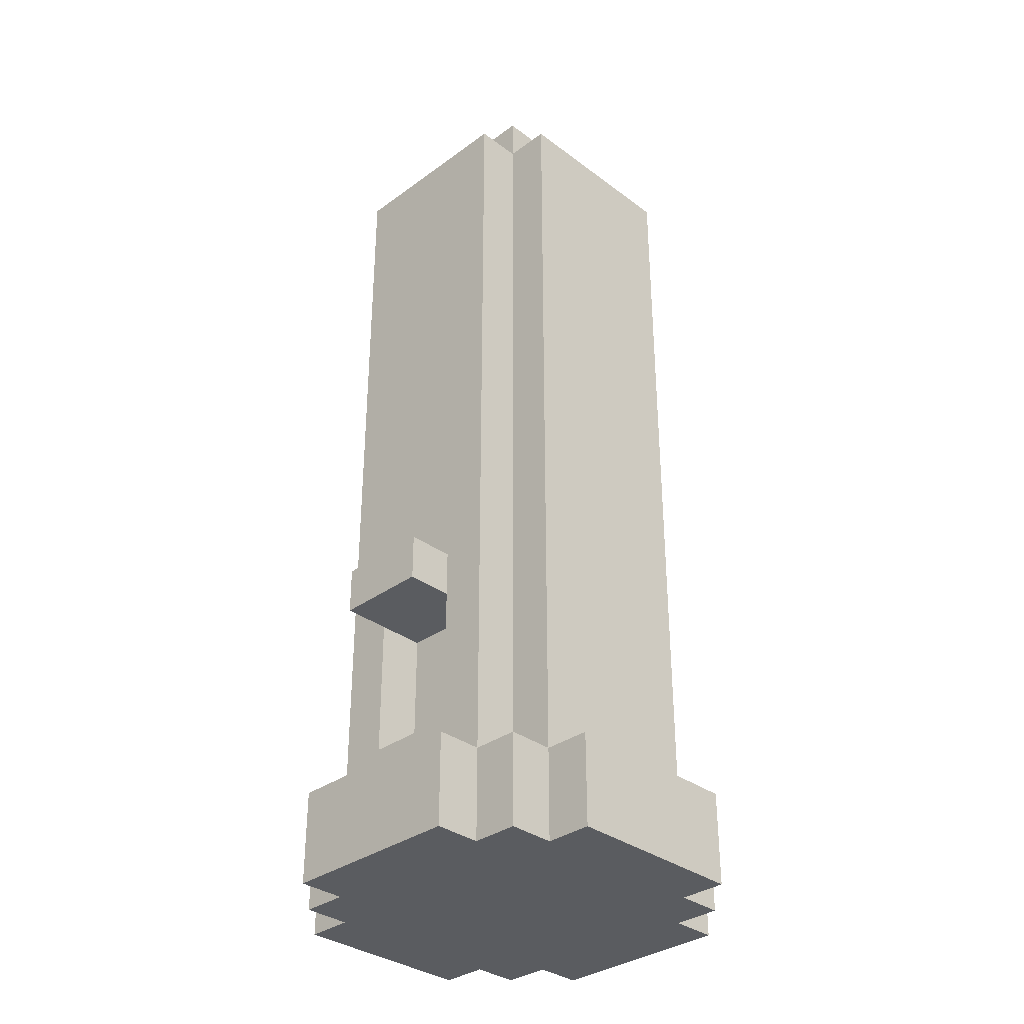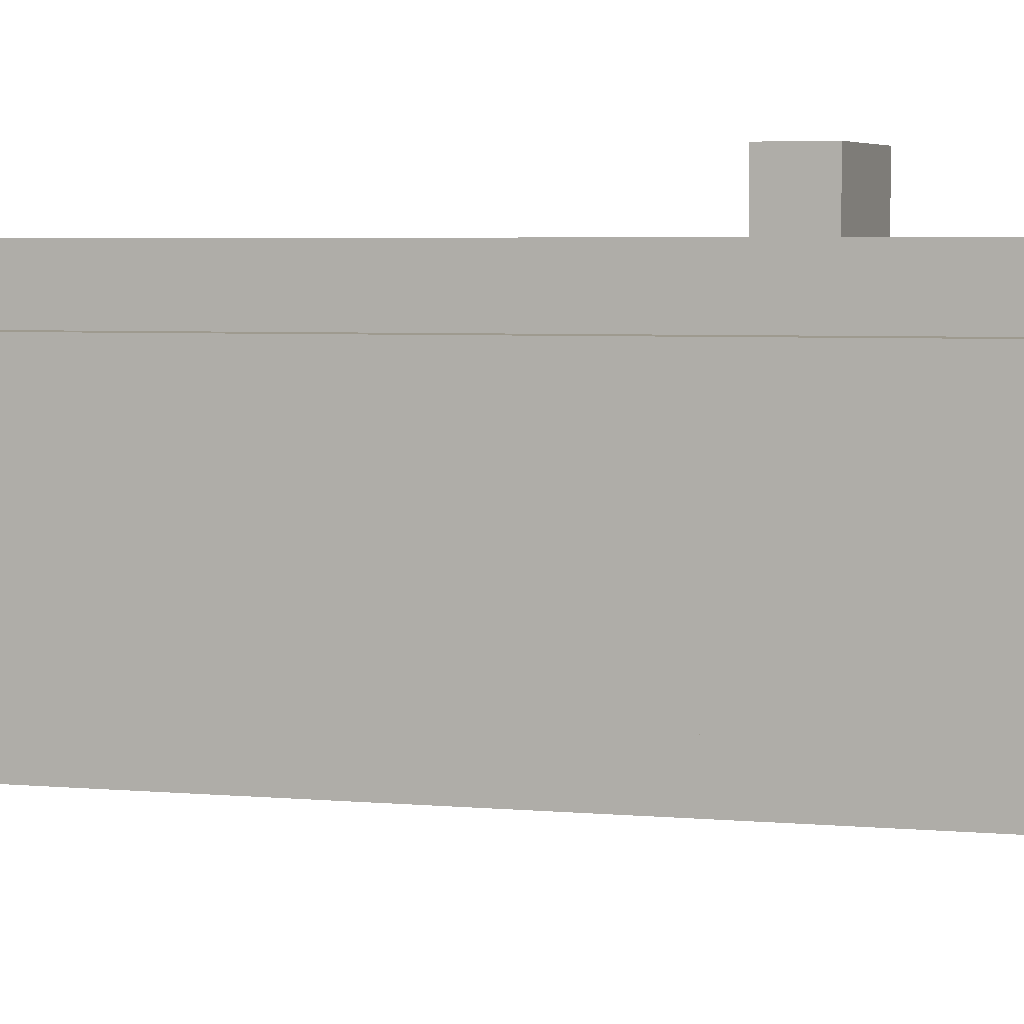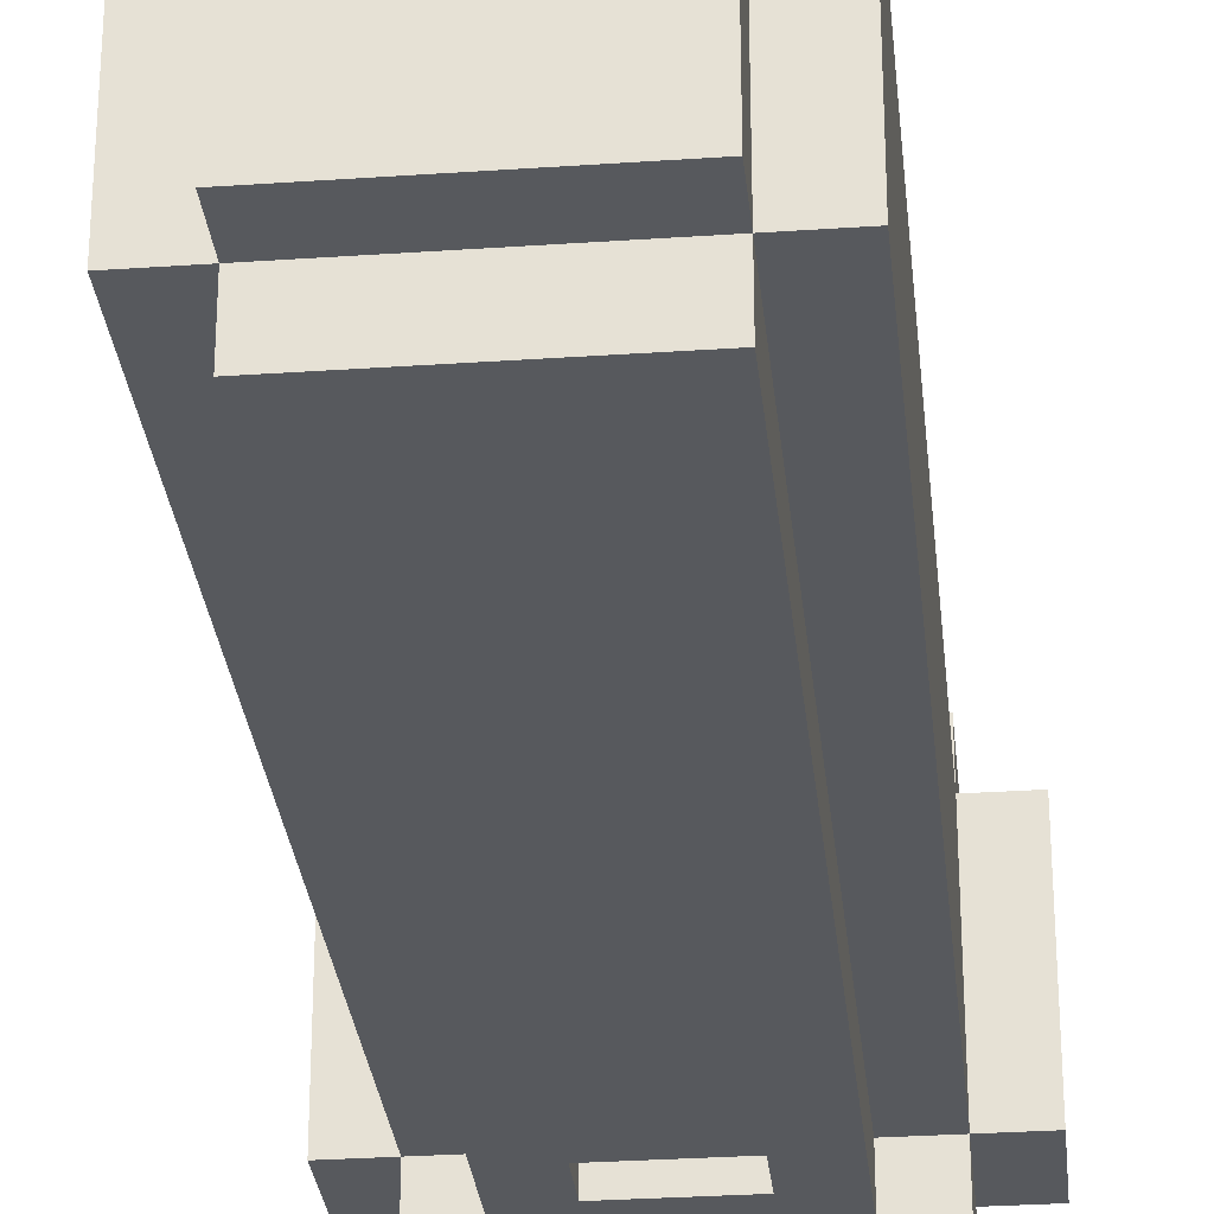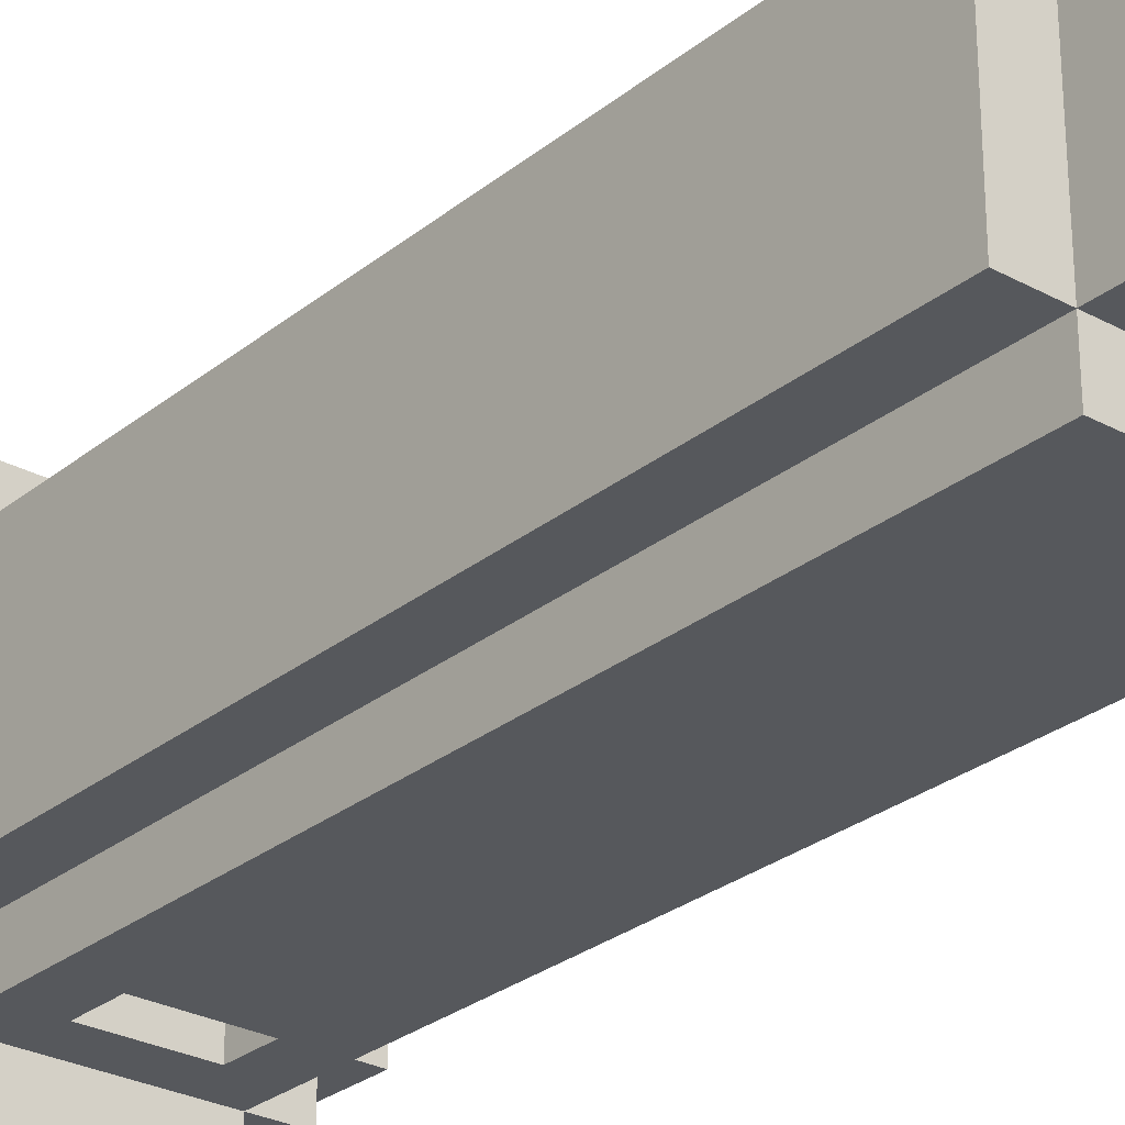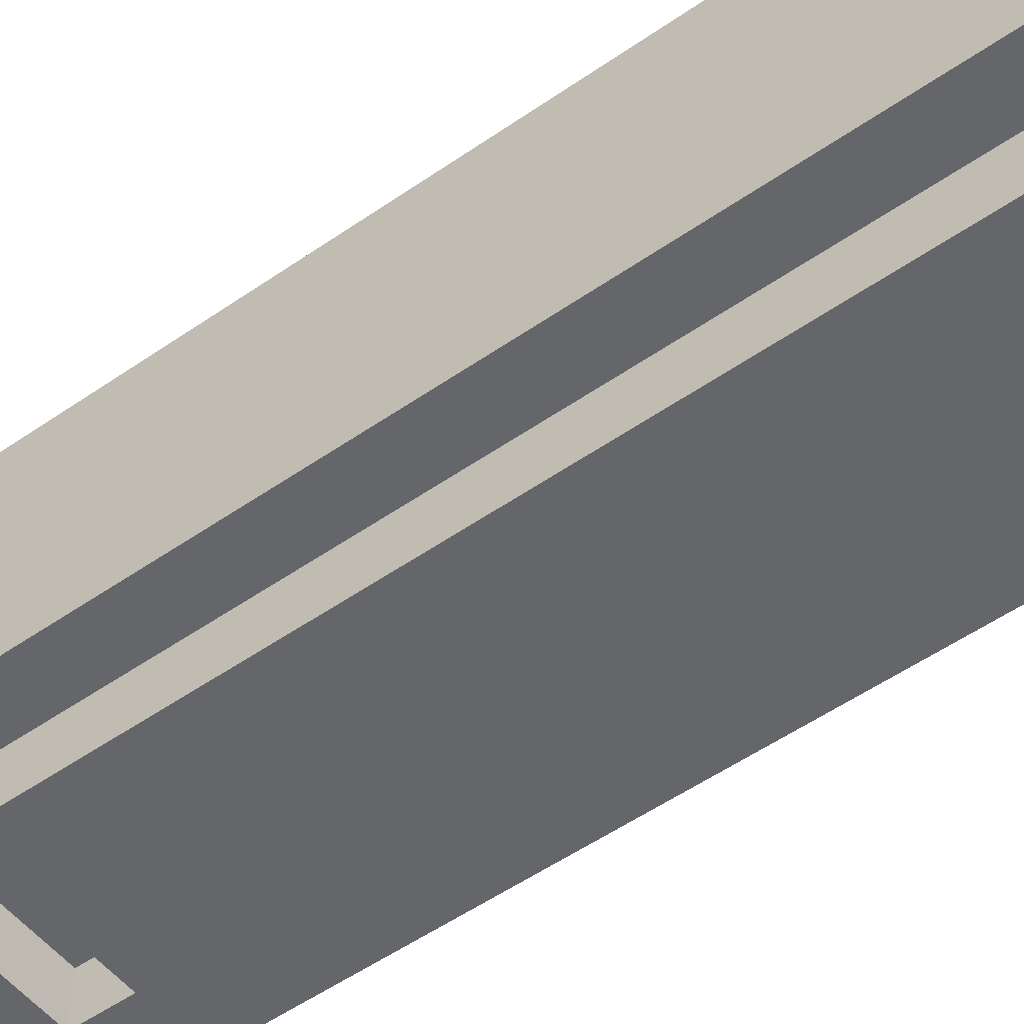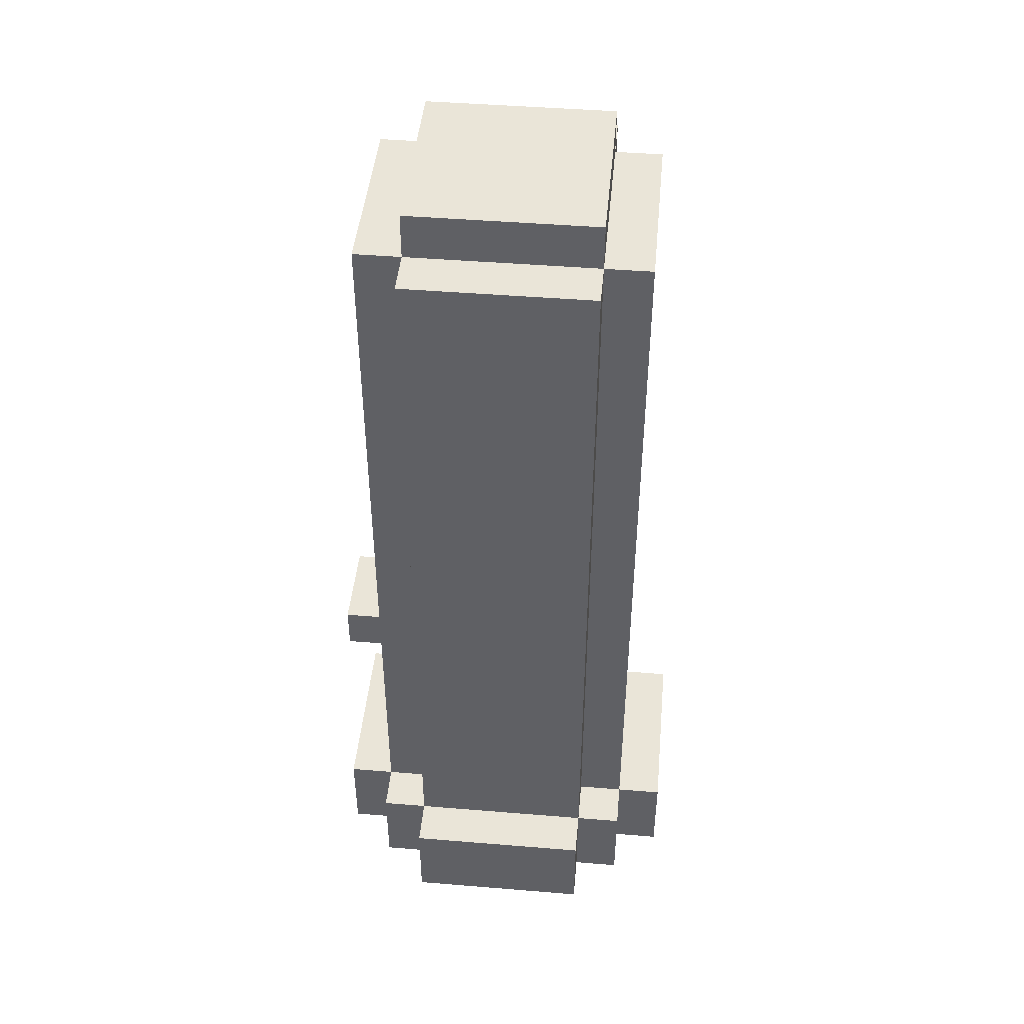
<metadata>
{"format":"obj","ext":"obj","renderer":"f3d","projection":"perspective","resolution":1024,"background":"white","views":[{"elev":-33.7,"azim":44.7,"up":"+Y"},{"elev":3.6,"azim":-70.0,"up":"+Z"},{"elev":-29.5,"azim":-174.2,"up":"+Z"},{"elev":-27.9,"azim":140.4,"up":"+Z"},{"elev":-51.8,"azim":127.2,"up":"+Z"},{"elev":45.4,"azim":95.4,"up":"+Y"}]}
</metadata>
<code>
o
v -0.4 -1 0.2
v -0.4 -1 -0.2
v -0.4 -0.8 0.2
v -0.4 -0.8 -0.2
v -0.3 -1 0.3
v -0.3 -1 0.2
v -0.3 -1 -0.2
v -0.3 -1 -0.3
v -0.3 -0.8 0.3
v -0.3 -0.8 0.2
v -0.3 -0.8 -0.2
v -0.3 -0.8 -0.3
v -0.3 -0.5 0.2
v -0.3 -0.5 -0.2
v -0.3 0.7 0.2
v -0.3 0.7 -0.2
v -0.3 0.9 0.2
v -0.3 0.9 -0.2
v -0.2 -1 0.4
v -0.2 -1 0.3
v -0.2 -1 -0.3
v -0.2 -1 -0.4
v -0.2 -0.8 0.4
v -0.2 -0.8 0.3
v -0.2 -0.8 0.2
v -0.2 -0.8 -0.2
v -0.2 -0.8 -0.3
v -0.2 -0.8 -0.4
v -0.2 -0.5 0.3
v -0.2 -0.5 0.2
v -0.2 -0.5 -0.2
v -0.2 -0.5 -0.3
v -0.2 0.7 0.3
v -0.2 0.7 0.2
v -0.2 0.7 -0.2
v -0.2 0.7 -0.3
v -0.2 0.9 0.3
v -0.2 0.9 0.2
v -0.2 0.9 -0.2
v -0.2 0.9 -0.3
v -0.2 1 0.2
v -0.2 1 -0.2
v -0.1 -0.4 0.4
v -0.1 -0.4 0.3
v -0.1 -0.3 0.4
v -0.1 -0.3 0.3
v 0.1 -0.7 0.3
v 0.1 -0.7 0.2
v 0.1 -0.7 -0.2
v 0.1 -0.7 -0.3
v 0.1 -0.6 -0.2
v 0.1 -0.6 -0.3
v 0.1 -0.5 0.3
v 0.1 -0.5 0.2
v 0.1 -0.4 0.3
v 0.1 -0.4 0.2
v -0.1 -0.7 0.3
v -0.1 -0.7 0.2
v -0.1 -0.7 -0.2
v -0.1 -0.7 -0.3
v -0.1 -0.6 -0.2
v -0.1 -0.6 -0.3
v -0.1 -0.5 0.3
v -0.1 -0.5 0.2
v -0.1 -0.4 0.3
v -0.1 -0.4 0.2
v 0.1 -0.4 0.4
v 0.1 -0.4 0.3
v 0.1 -0.3 0.4
v 0.1 -0.3 0.3
v 0.2 -1 0.4
v 0.2 -1 0.3
v 0.2 -1 -0.3
v 0.2 -1 -0.4
v 0.2 -0.8 0.4
v 0.2 -0.8 0.3
v 0.2 -0.8 0.2
v 0.2 -0.8 -0.2
v 0.2 -0.8 -0.3
v 0.2 -0.8 -0.4
v 0.2 -0.5 0.3
v 0.2 -0.5 0.2
v 0.2 -0.5 -0.2
v 0.2 -0.5 -0.3
v 0.2 0.7 0.3
v 0.2 0.7 0.2
v 0.2 0.7 -0.2
v 0.2 0.7 -0.3
v 0.2 0.9 0.3
v 0.2 0.9 0.2
v 0.2 0.9 -0.2
v 0.2 0.9 -0.3
v 0.2 1 0.2
v 0.2 1 -0.2
v 0.3 -1 0.3
v 0.3 -1 0.2
v 0.3 -1 -0.2
v 0.3 -1 -0.3
v 0.3 -0.8 0.3
v 0.3 -0.8 0.2
v 0.3 -0.8 -0.2
v 0.3 -0.8 -0.3
v 0.3 -0.5 0.2
v 0.3 -0.5 -0.2
v 0.3 0.7 0.2
v 0.3 0.7 -0.2
v 0.3 0.9 0.2
v 0.3 0.9 -0.2
v 0.4 -1 0.2
v 0.4 -1 -0.2
v 0.4 -0.8 0.2
v 0.4 -0.8 -0.2
v -0.2 -1 0.4
v -0.2 -0.8 0.4
v -0.1 -0.4 0.4
v -0.1 -0.3 0.4
v 0.1 -0.4 0.4
v 0.1 -0.3 0.4
v 0.2 -1 0.4
v 0.2 -0.8 0.4
v -0.3 -1 0.3
v -0.3 -0.8 0.3
v -0.2 -1 0.3
v -0.2 -0.8 0.3
v -0.2 -0.5 0.3
v -0.2 0.7 0.3
v -0.2 0.9 0.3
v -0.1 -0.7 0.3
v -0.1 -0.5 0.3
v -0.1 -0.4 0.3
v -0.1 -0.3 0.3
v -0.1 -0.2 0.3
v 0.1 -0.7 0.3
v 0.1 -0.5 0.3
v 0.1 -0.4 0.3
v 0.1 -0.3 0.3
v 0.1 -0.2 0.3
v 0.2 -1 0.3
v 0.2 -0.8 0.3
v 0.2 -0.5 0.3
v 0.2 0.7 0.3
v 0.2 0.9 0.3
v 0.3 -1 0.3
v 0.3 -0.8 0.3
v -0.4 -1 0.2
v -0.4 -0.8 0.2
v -0.3 -1 0.2
v -0.3 -0.8 0.2
v -0.3 -0.5 0.2
v -0.3 0.7 0.2
v -0.3 0.9 0.2
v -0.2 -0.8 0.2
v -0.2 -0.5 0.2
v -0.2 0.7 0.2
v -0.2 0.9 0.2
v -0.2 1 0.2
v -0.1 -0.7 0.2
v -0.1 -0.5 0.2
v -0.1 -0.4 0.2
v 0.1 -0.7 0.2
v 0.1 -0.5 0.2
v 0.1 -0.4 0.2
v 0.2 -0.8 0.2
v 0.2 -0.5 0.2
v 0.2 0.7 0.2
v 0.2 0.9 0.2
v 0.2 1 0.2
v 0.3 -1 0.2
v 0.3 -0.8 0.2
v 0.3 -0.5 0.2
v 0.3 0.7 0.2
v 0.3 0.9 0.2
v 0.4 -1 0.2
v 0.4 -0.8 0.2
v -0.4 -1 -0.2
v -0.4 -0.8 -0.2
v -0.3 -1 -0.2
v -0.3 -0.8 -0.2
v -0.3 -0.5 -0.2
v -0.3 0.7 -0.2
v -0.3 0.9 -0.2
v -0.2 -0.8 -0.2
v -0.2 -0.5 -0.2
v -0.2 0.7 -0.2
v -0.2 0.9 -0.2
v -0.2 1 -0.2
v -0.1 -0.7 -0.2
v -0.1 -0.6 -0.2
v 0.1 -0.7 -0.2
v 0.1 -0.6 -0.2
v 0.2 -0.8 -0.2
v 0.2 -0.5 -0.2
v 0.2 0.7 -0.2
v 0.2 0.9 -0.2
v 0.2 1 -0.2
v 0.3 -1 -0.2
v 0.3 -0.8 -0.2
v 0.3 -0.5 -0.2
v 0.3 0.7 -0.2
v 0.3 0.9 -0.2
v 0.4 -1 -0.2
v 0.4 -0.8 -0.2
v -0.3 -1 -0.3
v -0.3 -0.8 -0.3
v -0.2 -1 -0.3
v -0.2 -0.8 -0.3
v -0.2 -0.5 -0.3
v -0.2 0.7 -0.3
v -0.2 0.9 -0.3
v -0.1 -0.7 -0.3
v -0.1 -0.6 -0.3
v 0.1 -0.7 -0.3
v 0.1 -0.6 -0.3
v 0.2 -1 -0.3
v 0.2 -0.8 -0.3
v 0.2 -0.5 -0.3
v 0.2 0.7 -0.3
v 0.2 0.9 -0.3
v 0.3 -1 -0.3
v 0.3 -0.8 -0.3
v -0.2 -1 -0.4
v -0.2 -0.8 -0.4
v 0.2 -1 -0.4
v 0.2 -0.8 -0.4
v -0.2 -1 0.4
v 0.2 -1 0.4
v -0.3 -1 0.3
v -0.2 -1 0.3
v 0.2 -1 0.3
v 0.3 -1 0.3
v -0.4 -1 0.2
v -0.3 -1 0.2
v -0.2 -1 0.2
v 0.2 -1 0.2
v 0.3 -1 0.2
v 0.4 -1 0.2
v -0.4 -1 -0.2
v -0.3 -1 -0.2
v -0.2 -1 -0.2
v 0.2 -1 -0.2
v 0.3 -1 -0.2
v 0.4 -1 -0.2
v -0.3 -1 -0.3
v -0.2 -1 -0.3
v 0.2 -1 -0.3
v 0.3 -1 -0.3
v -0.2 -1 -0.4
v 0.2 -1 -0.4
v -0.1 -0.6 -0.2
v 0.1 -0.6 -0.2
v -0.1 -0.6 -0.3
v 0.1 -0.6 -0.3
v -0.1 -0.4 0.4
v 0.1 -0.4 0.4
v -0.1 -0.4 0.3
v 0.1 -0.4 0.3
v -0.1 -0.4 0.2
v 0.1 -0.4 0.2
v -0.2 -0.8 0.4
v 0.2 -0.8 0.4
v -0.3 -0.8 0.3
v -0.2 -0.8 0.3
v 0.2 -0.8 0.3
v 0.3 -0.8 0.3
v -0.4 -0.8 0.2
v -0.3 -0.8 0.2
v -0.2 -0.8 0.2
v 0.2 -0.8 0.2
v 0.3 -0.8 0.2
v 0.4 -0.8 0.2
v -0.4 -0.8 -0.2
v -0.3 -0.8 -0.2
v -0.2 -0.8 -0.2
v 0.2 -0.8 -0.2
v 0.3 -0.8 -0.2
v 0.4 -0.8 -0.2
v -0.3 -0.8 -0.3
v -0.2 -0.8 -0.3
v 0.2 -0.8 -0.3
v 0.3 -0.8 -0.3
v -0.2 -0.8 -0.4
v 0.2 -0.8 -0.4
v -0.1 -0.7 0.3
v 0.1 -0.7 0.3
v -0.1 -0.7 0.2
v 0.1 -0.7 0.2
v -0.1 -0.7 -0.2
v 0.1 -0.7 -0.2
v -0.1 -0.7 -0.3
v 0.1 -0.7 -0.3
v -0.1 -0.3 0.4
v 0.1 -0.3 0.4
v -0.1 -0.3 0.3
v 0.1 -0.3 0.3
v -0.2 0.9 0.3
v 0.2 0.9 0.3
v -0.3 0.9 0.2
v -0.2 0.9 0.2
v 0.2 0.9 0.2
v 0.3 0.9 0.2
v -0.3 0.9 -0.2
v -0.2 0.9 -0.2
v 0.2 0.9 -0.2
v 0.3 0.9 -0.2
v -0.2 0.9 -0.3
v 0.2 0.9 -0.3
v -0.2 1 0.2
v 0.2 1 0.2
v -0.2 1 -0.2
v 0.2 1 -0.2
f 3 2 1
f 4 2 3
f 9 6 5
f 10 6 9
f 11 8 7
f 12 8 11
f 13 11 10
f 14 11 13
f 15 14 13
f 16 14 15
f 17 16 15
f 18 16 17
f 23 20 19
f 24 20 23
f 27 22 21
f 28 22 27
f 29 25 24
f 30 25 29
f 31 27 26
f 32 27 31
f 33 30 29
f 34 30 33
f 35 32 31
f 36 32 35
f 37 34 33
f 38 34 37
f 39 36 35
f 40 36 39
f 41 39 38
f 42 39 41
f 45 44 43
f 46 44 45
f 51 50 49
f 52 50 51
f 53 48 47
f 54 48 53
f 55 54 53
f 56 54 55
f 59 60 61
f 61 60 62
f 57 58 63
f 63 58 64
f 63 64 65
f 65 64 66
f 67 68 69
f 69 68 70
f 71 72 75
f 75 72 76
f 73 74 79
f 79 74 80
f 76 77 81
f 81 77 82
f 78 79 83
f 83 79 84
f 81 82 85
f 85 82 86
f 83 84 87
f 87 84 88
f 85 86 89
f 89 86 90
f 87 88 91
f 91 88 92
f 90 91 93
f 93 91 94
f 95 96 99
f 99 96 100
f 97 98 101
f 101 98 102
f 100 101 103
f 103 101 104
f 103 104 105
f 105 104 106
f 105 106 107
f 107 106 108
f 109 110 111
f 111 110 112
f 117 116 115
f 118 116 117
f 119 114 113
f 120 114 119
f 123 122 121
f 124 122 123
f 128 125 124
f 129 126 125
f 129 125 128
f 130 126 129
f 131 126 130
f 132 126 131
f 133 128 124
f 136 132 131
f 137 126 132
f 137 132 136
f 139 133 124
f 139 134 133
f 140 136 135
f 140 135 134
f 140 134 139
f 140 137 136
f 141 127 126
f 141 137 140
f 141 126 137
f 142 127 141
f 143 139 138
f 144 139 143
f 147 146 145
f 148 146 147
f 152 149 148
f 153 150 149
f 153 149 152
f 154 151 150
f 154 150 153
f 155 151 154
f 160 158 157
f 160 159 158
f 161 159 160
f 162 159 161
f 166 156 155
f 167 156 166
f 169 164 163
f 170 165 164
f 170 164 169
f 171 166 165
f 171 165 170
f 172 166 171
f 173 169 168
f 174 169 173
f 175 176 177
f 177 176 178
f 178 179 182
f 179 180 183
f 182 179 183
f 180 181 184
f 183 180 184
f 184 181 185
f 187 188 189
f 189 188 190
f 185 186 194
f 194 186 195
f 191 192 197
f 192 193 198
f 197 192 198
f 193 194 199
f 198 193 199
f 199 194 200
f 196 197 201
f 201 197 202
f 203 204 205
f 205 204 206
f 206 207 210
f 210 207 211
f 206 210 212
f 211 207 213
f 206 212 215
f 212 213 215
f 207 208 216
f 213 207 216
f 215 213 216
f 208 209 217
f 216 208 217
f 217 209 218
f 214 215 219
f 219 215 220
f 221 222 223
f 223 222 224
f 228 226 225
f 229 226 228
f 232 228 227
f 233 229 228
f 233 228 232
f 234 230 229
f 234 229 233
f 235 230 234
f 237 232 231
f 238 233 232
f 238 232 237
f 238 234 233
f 238 235 234
f 239 235 238
f 240 235 239
f 241 236 235
f 241 235 240
f 242 236 241
f 243 239 238
f 244 240 239
f 244 239 243
f 245 241 240
f 245 240 244
f 246 241 245
f 247 245 244
f 248 245 247
f 251 250 249
f 252 250 251
f 255 254 253
f 256 254 255
f 257 256 255
f 258 256 257
f 259 260 262
f 262 260 263
f 261 262 266
f 266 262 267
f 263 264 268
f 268 264 269
f 265 266 271
f 271 266 272
f 269 270 275
f 275 270 276
f 272 273 277
f 277 273 278
f 274 275 279
f 279 275 280
f 278 279 281
f 281 279 282
f 283 284 285
f 285 284 286
f 287 288 289
f 289 288 290
f 291 292 293
f 293 292 294
f 295 296 298
f 298 296 299
f 297 298 301
f 301 298 302
f 299 300 303
f 303 300 304
f 302 303 305
f 305 303 306
f 307 308 309
f 309 308 310

</code>
